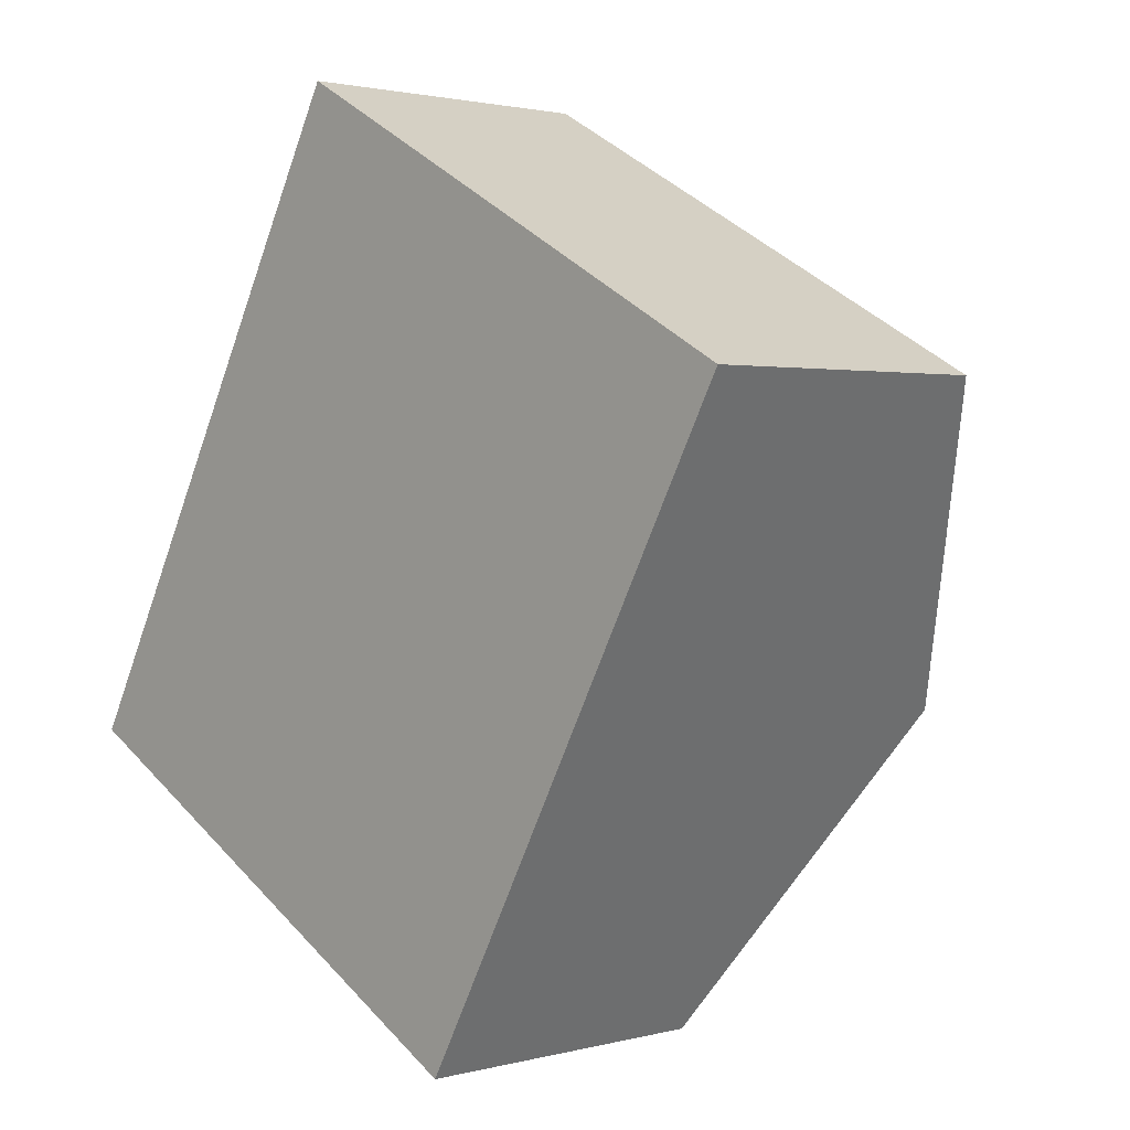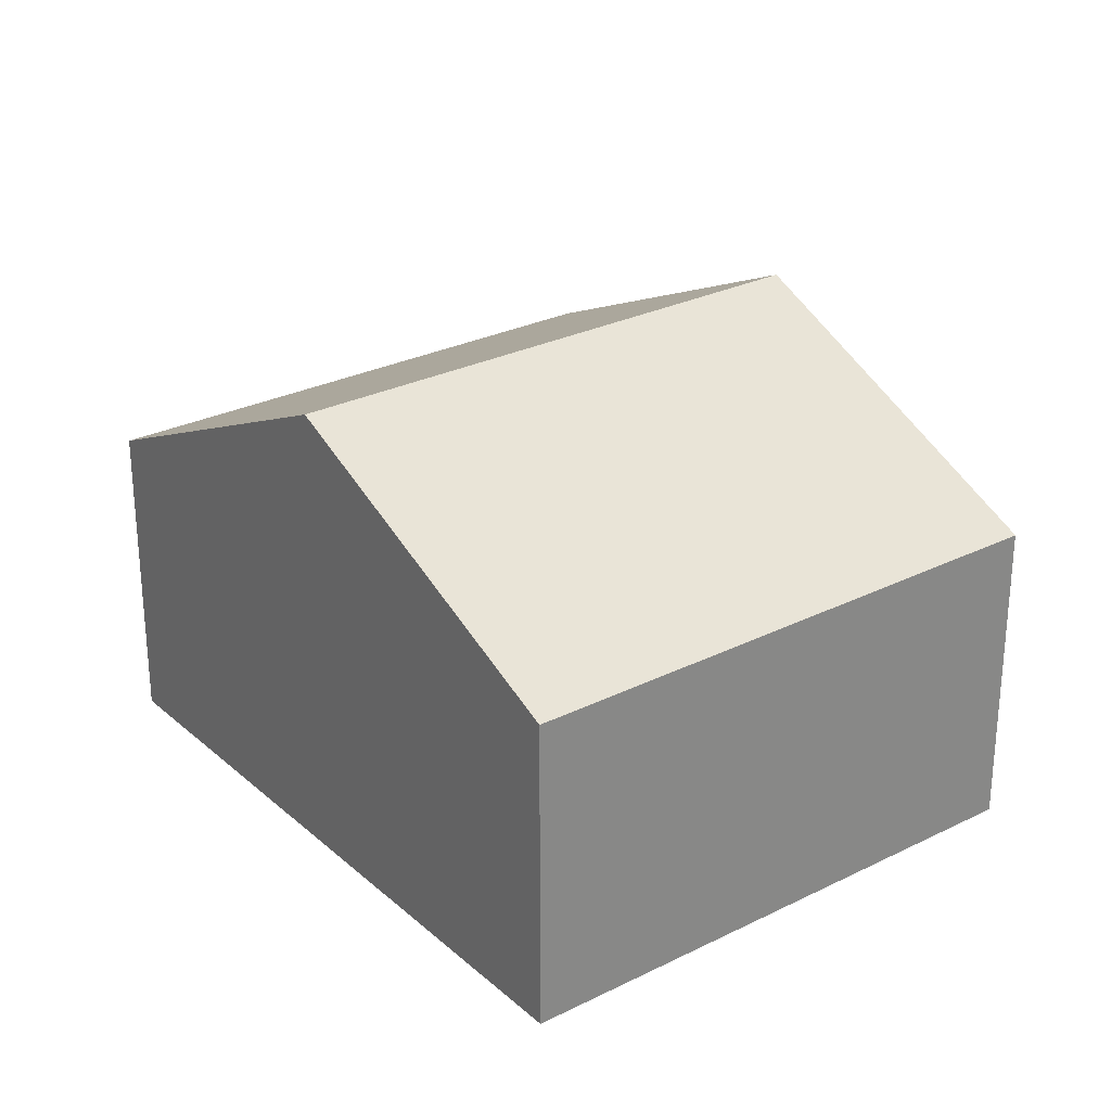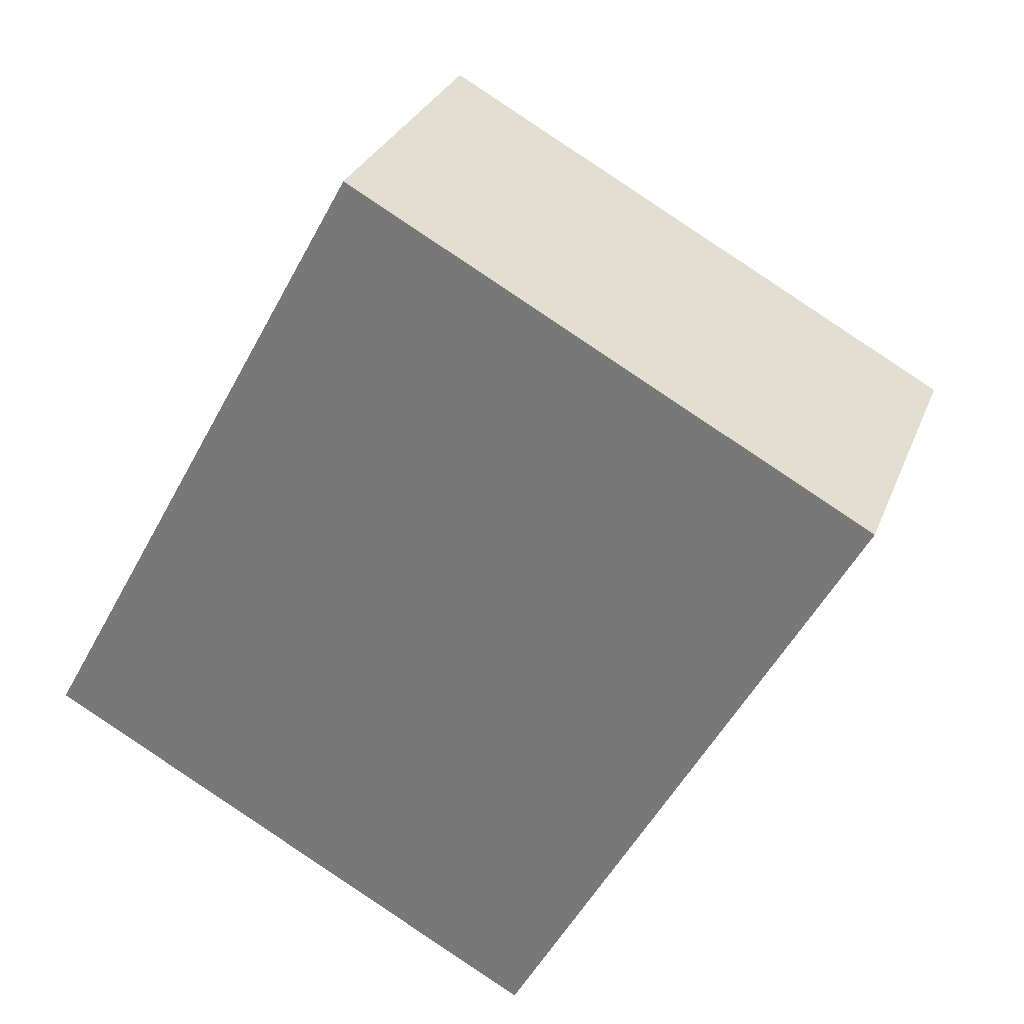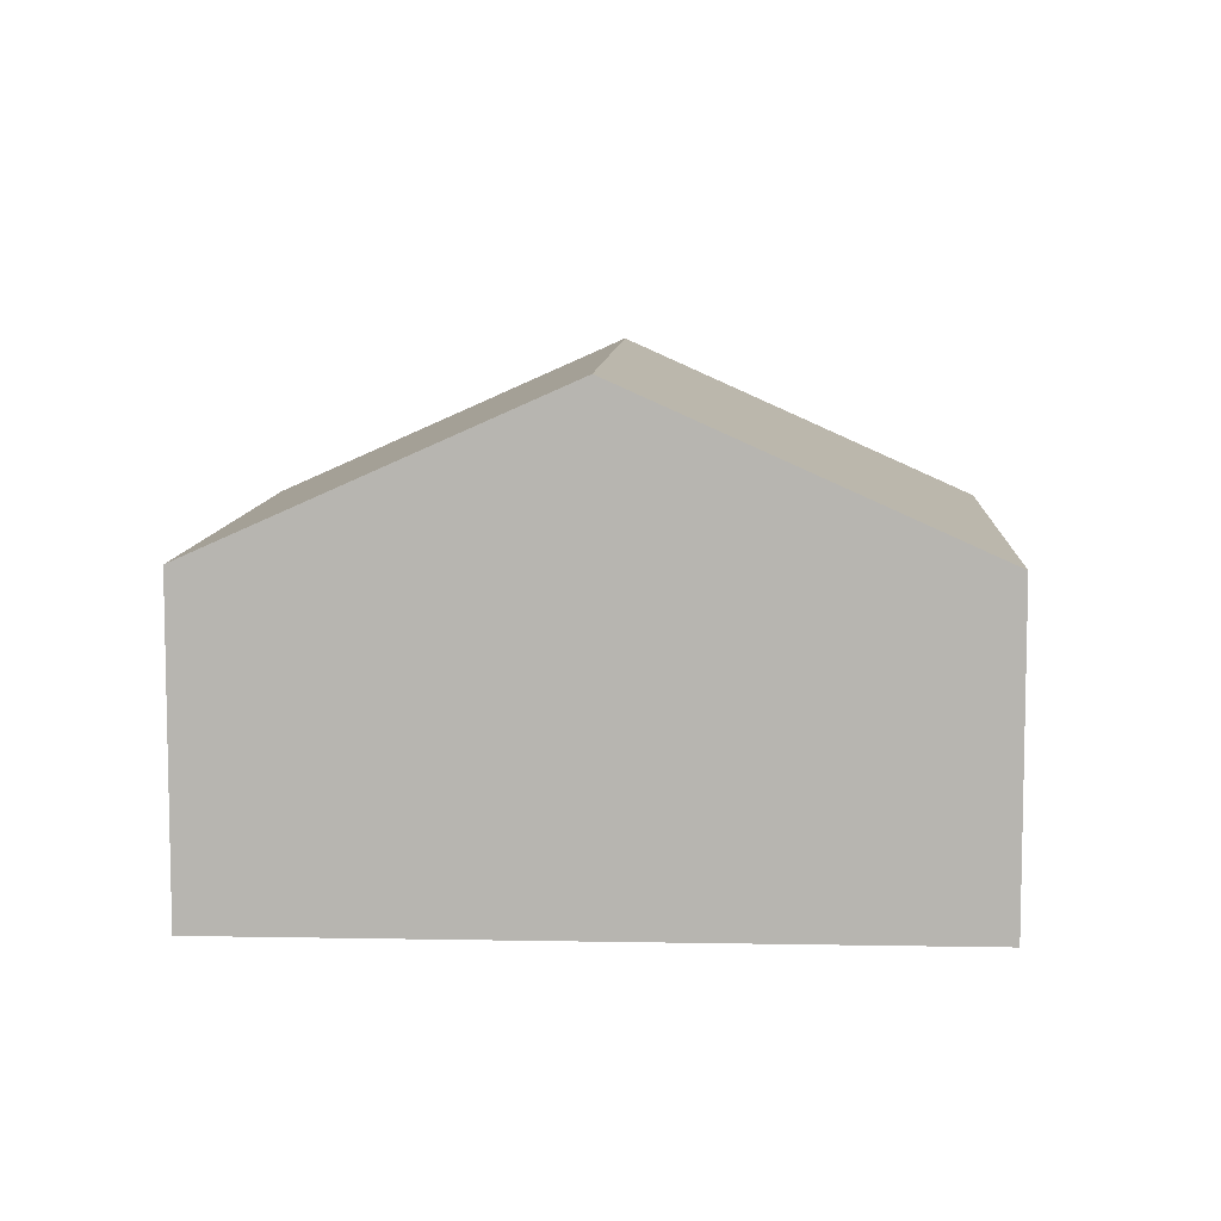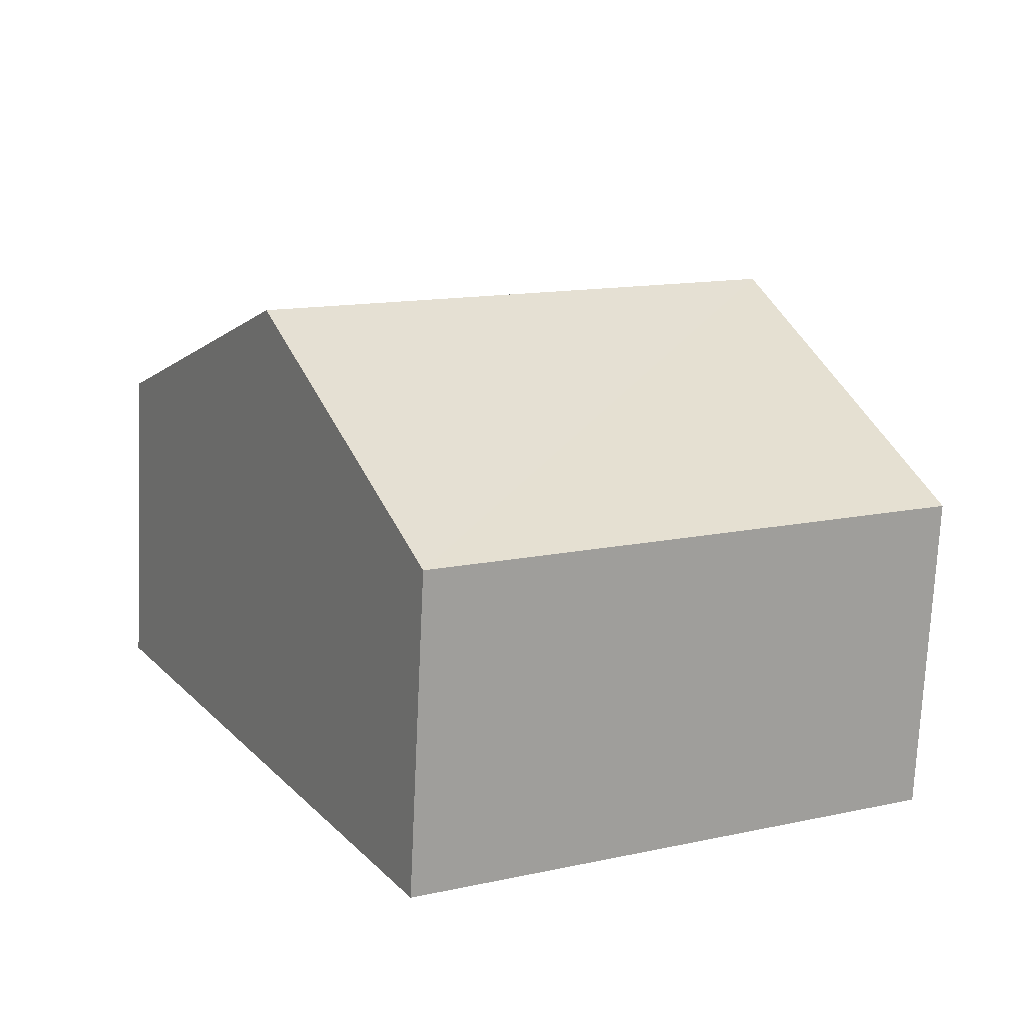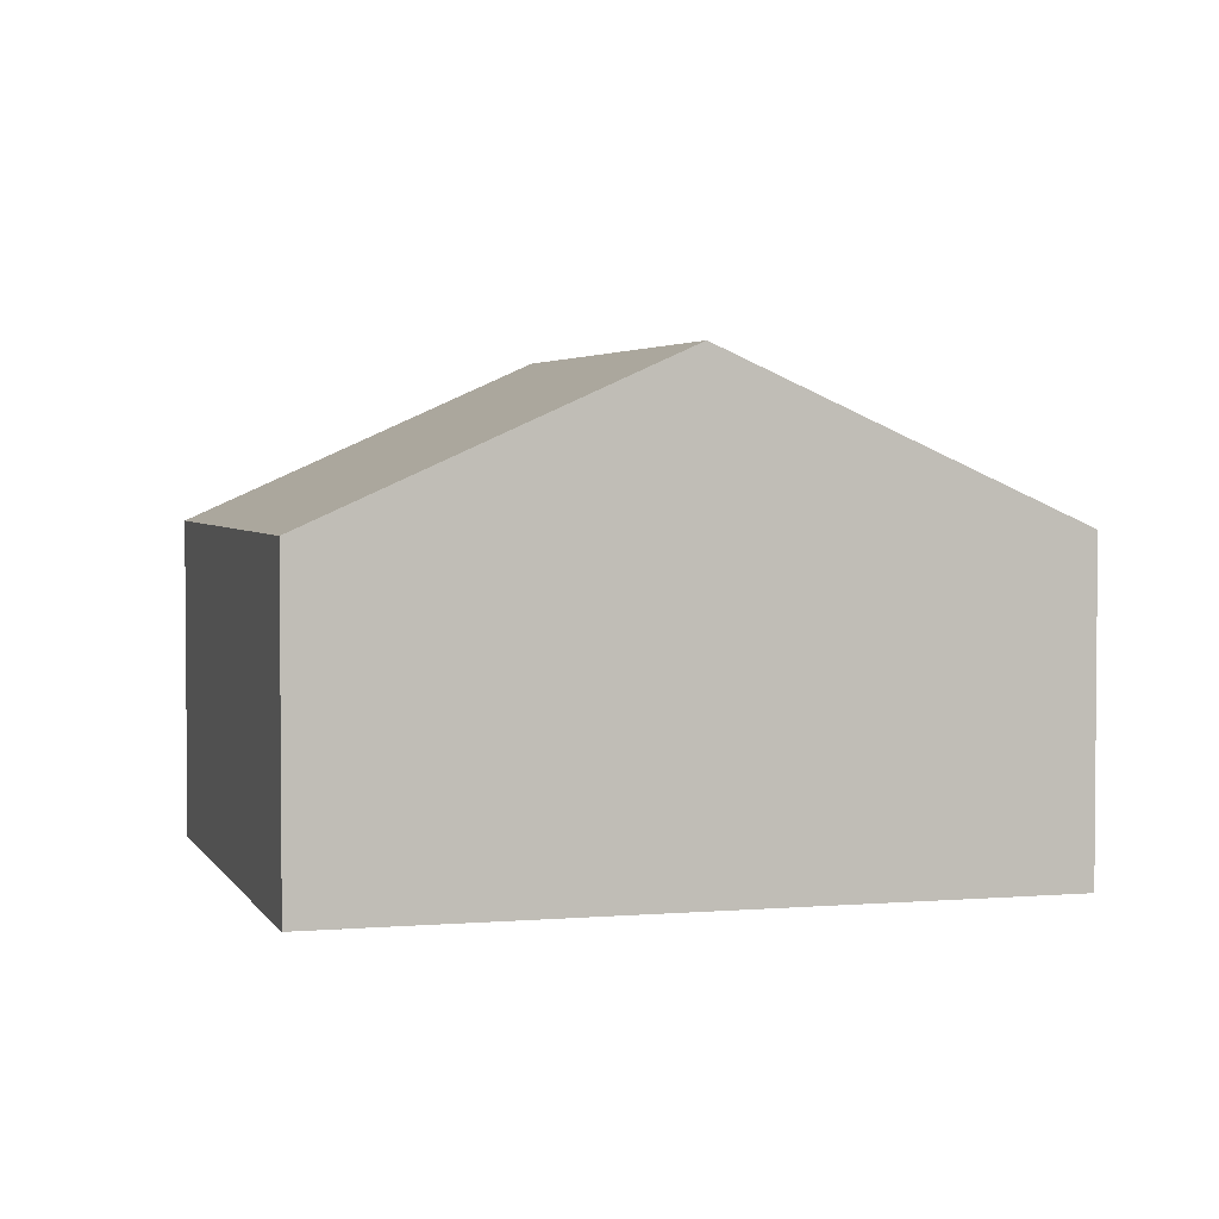
<metadata>
{"format":"obj","ext":"obj","renderer":"f3d","projection":"perspective","resolution":1024,"background":"white","views":[{"elev":1.8,"azim":46.4,"up":"+Z"},{"elev":27.7,"azim":171.4,"up":"+Y"},{"elev":28.7,"azim":18.4,"up":"+Z"},{"elev":8.5,"azim":-58.3,"up":"+Y"},{"elev":-73.2,"azim":177.3,"up":"+Z"},{"elev":3.1,"azim":-77.4,"up":"+Y"}]}
</metadata>
<code>
v  5.492 3.853 0.28
v  2.776 2.565 5.061
v  6.88 2.565 2.81
v  1.388 3.853 2.531
v  4.104 2.565 -2.25
v  0 2.565 1.571e-16
v  4.104 1.378e-16 -2.25
v  0 0 0
v  1.388 -1.55e-16 2.531
v  2.776 -3.099e-16 5.061
v  6.88 -1.721e-16 2.81
v  5.492 -1.715e-17 0.28
g defaultobject
f 1 2 3
f 2 1 4
f 5 4 1
f 4 5 6
f 7 6 5
f 6 7 8
f 8 4 6
f 4 8 2
f 2 8 9
f 2 9 10
f 10 3 2
f 3 10 11
f 1 7 5
f 7 1 3
f 7 3 12
f 12 3 11
f 7 9 8
f 9 7 12
f 9 12 10
f 10 12 11

</code>
